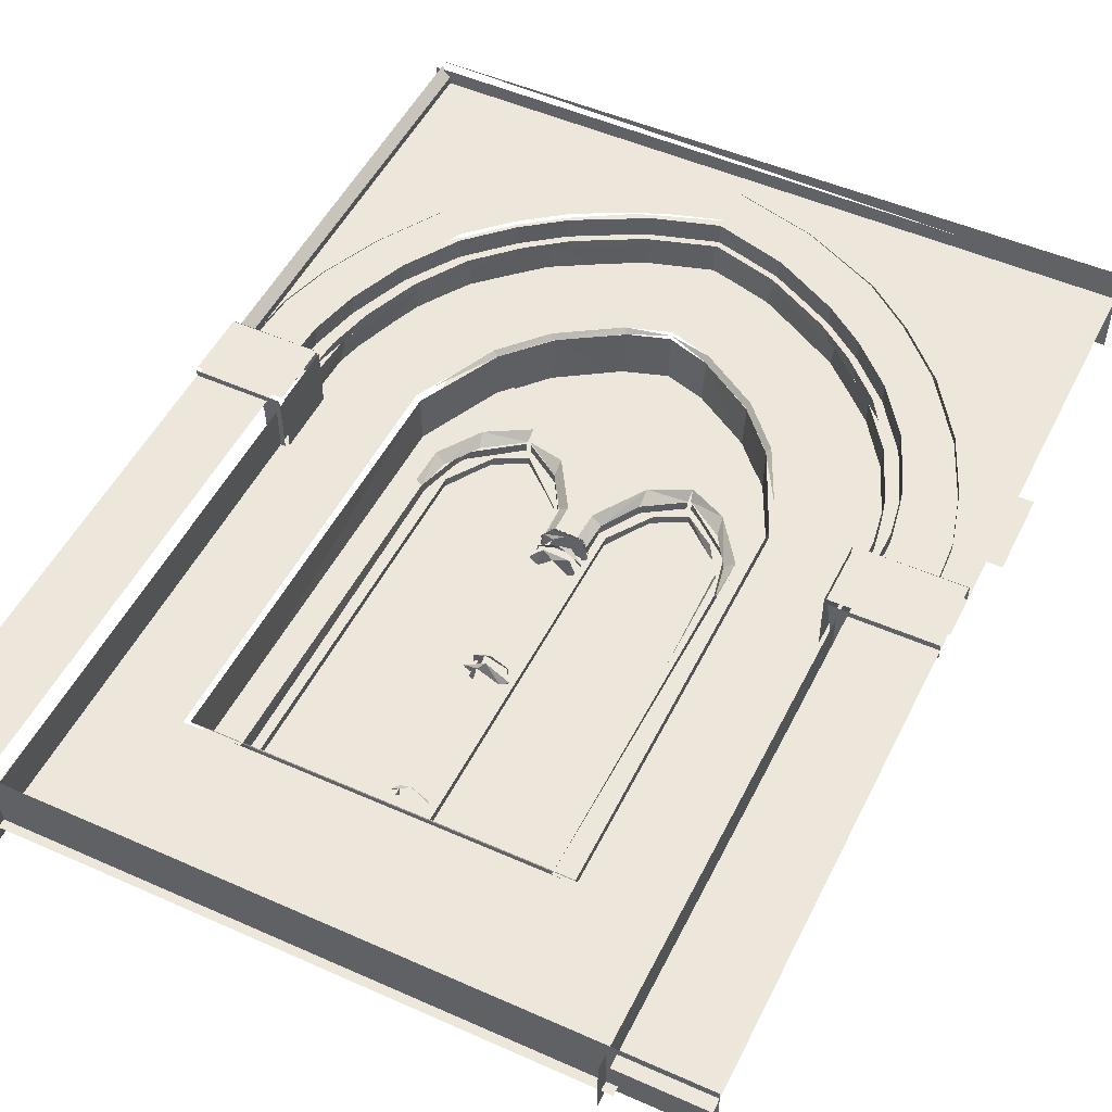
<metadata>
{"format":"obj","ext":"obj","renderer":"f3d","projection":"perspective","resolution":1024,"background":"white","views":[{"elev":50.8,"azim":25.9,"up":"+Z"}]}
</metadata>
<code>
g
v 3311 2555 -5009
v 2999 2379 -5009
v 2859 2028 -5009
v 3116 2475 -5009
v 3717 1947 -5074
v 3717 1947 -4981
v 3720 2045 -4983
v 3717 2042 -5074
v 3738 1943 -5075
v 3749 1943 -5007
v 3719 1945 -4983
v 3722 2046 -4982
v 3721 2046 -5074
v 3748 2046 -5007
v 3747 2046 -5076
v 3720 2042 -4978
v 3718 1947 -4980
v 3723 1943 -4982
v 3799 2032 -5030
v 3794 2124 -5030
v 3731 2101 -5031
v 3730 2029 -5031
v 3324 2516 -5030
v 3422 2488 -5030
v 3439 2541 -5030
v 3324 2573 -5030
v 3448 2472 -5032
v 3518 2436 -5030
v 3549 2487 -5030
v 3574 2390 -5032
v 3615 2435 -5030
v 3630 2335 -5033
v 3680 2368 -5030
v 3681 2261 -5030
v 3737 2284 -5030
v 3718 2179 -5030
v 3773 2201 -5030
v 2865 2028 -5030
v 2918 2029 -5030
v 2923 2096 -5032
v 2871 2127 -5030
v 3192 2527 -5030
v 3225 2485 -5030
v 3197 2468 -5032
v 3107 2477 -5030
v 3132 2435 -5030
v 3045 2430 -5030
v 3077 2390 -5032
v 3019 2332 -5032
v 2977 2362 -5030
v 2970 2259 -5030
v 2926 2279 -5030
v 2890 2195 -5030
v 2938 2176 -5030
v 3726 2105 -5035
v 3726 2105 -5105
v 3725 2030 -5076
v 3323 2513 -5032
v 3323 2509 -5105
v 3413 2485 -5105
v 3425 2480 -5035
v 3540 2415 -5105
v 3517 2434 -5032
v 3630 2331 -5105
v 3680 2260 -5105
v 3680 2260 -5033
v 3713 2177 -5105
v 3716 2178 -5032
v 2919 2029 -5031
v 2923 2030 -5076
v 2923 2105 -5105
v 3258 2494 -5032
v 3223 2478 -5105
v 3234 2482 -5035
v 3111 2415 -5035
v 3100 2407 -5105
v 3020 2331 -5105
v 2975 2257 -5035
v 2972 2258 -5105
v 2939 2170 -5033
v 2939 2175 -5105
v 3829 2020 -4993
v 3823 2124 -4994
v 3756 2099 -4991
v 3751 2017 -4995
v 3323 2532 -4991
v 3396 2510 -4994
v 3423 2571 -4995
v 3323 2597 -4995
v 3427 2503 -4991
v 3446 2559 -4991
v 3529 2448 -4991
v 3563 2505 -4994
v 3588 2400 -4994
v 3631 2447 -4991
v 3653 2341 -4991
v 3703 2377 -4994
v 3701 2262 -4993
v 3761 2287 -4991
v 3737 2174 -4996
v 3802 2200 -4994
v 2837 2016 -4991
v 2893 2017 -4991
v 2899 2088 -4994
v 2844 2120 -4991
v 3237 2569 -4995
v 3255 2509 -4994
v 3190 2482 -4994
v 3184 2544 -4991
v 3094 2491 -4991
v 3121 2447 -4991
v 3028 2441 -4991
v 3062 2399 -4994
v 3000 2338 -4994
v 2956 2374 -4994
v 2954 2263 -4995
v 2902 2281 -4991
v 2864 2193 -4991
v 2915 2172 -4991
v 3752 2092 -4995
v 3750 2097 -5071
v 3748 2017 -5040
v 3748 2017 -4998
v 3833 2020 -5040
v 3827 2119 -5040
v 3827 2119 -4998
v 3324 2529 -4994
v 3322 2525 -5071
v 3418 2500 -5071
v 3430 2495 -4998
v 3456 2561 -5040
v 3323 2599 -5040
v 3323 2599 -4998
v 3459 2480 -5071
v 3456 2485 -4994
v 3446 2565 -4998
v 3527 2442 -5071
v 3528 2445 -4994
v 3565 2507 -4998
v 3565 2507 -5040
v 3586 2397 -5071
v 3586 2397 -4998
v 3633 2449 -4994
v 3635 2452 -5040
v 3647 2337 -5071
v 3647 2337 -4998
v 3706 2379 -4998
v 3706 2379 -5040
v 3700 2261 -5071
v 3766 2290 -4998
v 3766 2290 -5040
v 3735 2173 -5071
v 3736 2174 -4996
v 3805 2201 -4998
v 3805 2201 -5040
v 2838 2122 -4998
v 2838 2122 -5040
v 2831 2016 -5040
v 2831 2016 -4998
v 2895 2017 -4993
v 2899 2017 -5040
v 2899 2097 -5071
v 3187 2552 -5040
v 3177 2548 -4998
v 3228 2497 -4998
v 3222 2495 -5071
v 3216 2492 -5071
v 3091 2496 -5040
v 3093 2494 -4994
v 3122 2444 -4994
v 3122 2441 -5071
v 3024 2446 -5040
v 3029 2446 -4994
v 3062 2396 -5071
v 2951 2373 -5040
v 3001 2336 -5071
v 2897 2284 -5040
v 2897 2284 -4998
v 2954 2258 -4998
v 2951 2259 -5071
v 2859 2195 -5040
v 2861 2194 -4995
v 2916 2166 -4995
v 2916 2171 -5071
v 2877 2267 -5129
v 2877 2258 -5127
v 2877 2242 -5128
v 2877 2241 -5138
v 3585 2097 -5078
v 3583 2108 -5168
v 3589 1547 -5168
v 3589 1494 -5078
v 3322 2362 -5078
v 3322 2362 -5168
v 3380 2344 -5168
v 3382 2343 -5078
v 3467 2290 -5168
v 3472 2285 -5078
v 3526 2226 -5168
v 3526 2226 -5078
v 3528 2223 -5078
v 3054 1494 -5078
v 3054 1547 -5168
v 3060 2103 -5168
v 3059 2103 -5078
v 3263 2344 -5078
v 3257 2341 -5168
v 3261 2343 -5078
v 3177 2290 -5078
v 3171 2285 -5168
v 3118 2226 -5078
v 3115 2223 -5168
v 3594 1486 -5071
v 3591 2104 -5071
v 3386 2350 -5071
v 3322 2370 -5071
v 3474 2293 -5071
v 3475 2293 -5071
v 3533 2229 -5071
v 3533 2228 -5071
v 3051 2070 -5074
v 3049 1486 -5071
v 3257 2349 -5071
v 3169 2294 -5071
v 3168 2293 -5071
v 3110 2228 -5071
v 3111 2229 -5071
v 3067 2135 -5074
v 3054 1488 -5074
v 3589 1547 -5229
v 3054 1547 -5229
v 3301 2075 -5151
v 3301 2073 -5151
v 3336 2075 -5151
v 3337 2077 -5151
v 3318 2240 -5151
v 3040 2243 -5151
v 3194 2183 -5151
v 3253 2149 -5151
v 3090 2085 -5151
v 3040 2031 -5151
v 3083 2031 -5151
v 3384 2151 -5151
v 3442 2179 -5151
v 3596 2243 -5151
v 3596 2031 -5151
v 3547 2083 -5151
v 3554 2031 -5151
v 3040 1531 -5151
v 3097 1532 -5151
v 3089 2026 -5151
v 3294 2031 -5155
v 3335 2031 -5151
v 3547 2025 -5151
v 3539 1532 -5151
v 3192 2165 -5165
v 3197 2165 -5216
v 3198 2166 -5165
v 3253 2129 -5216
v 3253 2129 -5165
v 3289 2070 -5216
v 3286 2075 -5165
v 3287 2069 -5216
v 3287 2069 -5165
v 3092 2027 -5156
v 3097 2053 -5216
v 3095 2032 -5165
v 3118 2110 -5165
v 3125 2117 -5216
v 3190 2166 -5216
v 3383 2129 -5165
v 3383 2129 -5216
v 3438 2166 -5216
v 3440 2165 -5165
v 3348 2070 -5165
v 3348 2070 -5216
v 3445 2165 -5216
v 3539 1532 -5216
v 3539 2056 -5216
v 3446 2166 -5165
v 3508 2122 -5216
v 3501 2129 -5165
v 3523 2101 -5165
v 3531 2081 -5165
v 3540 2028 -5162
v 3349 2069 -5165
v 3343 2031 -5154
v 3349 2031 -5216
v 3287 2031 -5216
v 3097 1532 -5216
v 3541 2032 -5165
v 3132 2148 -5151
v 3131 2147 -5151
v 3090 2085 -5151
v 3497 2154 -5151
v 3499 2152 -5151
v 3547 2083 -5151
v 3288 1791 -5181
v 3289 1791 -5194
v 3300 1782 -5202
v 3336 1783 -5205
v 3352 1787 -5176
v 3342 1781 -5180
v 3348 1787 -5176
v 3334 1791 -5158
v 3326 1793 -5154
v 3308 1781 -5164
v 3308 1791 -5156
v 3296 1791 -5164
v 3291 1800 -5202
v 3299 1806 -5196
v 3294 1793 -5204
v 3344 1800 -5206
v 3342 1807 -5178
v 3344 1800 -5164
v 3319 1800 -5153
v 3308 1806 -5164
v 3312 1793 -5154
v 3294 1800 -5165
v 3301 1577 -5202
v 3298 1975 -5190
v 3303 1975 -5200
v 3298 1578 -5190
v 3303 1977 -5200
v 3336 1578 -5198
v 3336 1975 -5198
v 3341 1978 -5189
v 3334 1577 -5203
v 3340 1975 -5182
v 3340 1578 -5190
v 3335 1975 -5171
v 3335 1578 -5171
v 3328 1578 -5166
v 3328 1975 -5166
v 3319 1578 -5164
v 3317 1977 -5163
v 3310 1578 -5166
v 3301 1975 -5173
v 3301 1578 -5171
v 3303 1977 -5170
v 3298 1578 -5182
v 3296 1981 -5182
v 3299 1981 -5198
v 3336 1981 -5201
v 3342 1983 -5189
v 3342 1983 -5178
v 3336 1977 -5171
v 3329 1982 -5164
v 3321 1982 -5162
v 3309 1977 -5165
v 3297 1977 -5180
v 3296 1983 -5190
v 3294 1990 -5213
v 3337 1987 -5207
v 3343 1985 -5180
v 3319 1986 -5158
v 3294 1985 -5183
v 3281 1996 -5186
v 3285 1996 -5203
v 3295 1996 -5216
v 3356 1991 -5195
v 3353 1996 -5170
v 3342 1991 -5153
v 3335 1998 -5153
v 3311 1996 -5149
v 3295 1996 -5157
v 3290 1998 -5163
v 3281 2004 -5195
v 3297 2007 -5214
v 3347 2003 -5215
v 3353 1998 -5203
v 3355 1998 -5194
v 3355 2003 -5169
v 3319 2004 -5147
v 3285 1996 -5170
v 3288 2016 -5182
v 3285 2013 -5176
v 3348 2013 -5203
v 3350 2017 -5191
v 3349 2016 -5177
v 3335 2015 -5159
v 3321 2015 -5155
v 3289 2017 -5193
v 3295 2015 -5205
v 3295 2022 -5216
v 3345 2015 -5204
v 3352 2018 -5184
v 3342 2015 -5165
v 3320 2022 -5147
v 3305 2018 -5157
v 3306 2016 -5158
v 3279 2024 -5196
v 3342 2022 -5215
v 3359 2024 -5195
v 3352 2026 -5164
v 3351 2023 -5160
v 3305 2026 -5149
v 3290 2026 -5159
v 3279 2031 -5176
v 3291 2031 -5217
v 3340 2034 -5212
v 3359 2031 -5195
v 3344 2031 -5151
v 3302 2031 -5149
v 3303 2039 -5197
v 3338 2040 -5180
v 3310 2039 -5168
v 3299 1572 -5201
v 3291 1572 -5178
v 3308 1572 -5162
v 3321 1572 -5159
v 3341 1572 -5170
v 3345 1572 -5181
v 3347 1572 -5178
v 3339 1572 -5201
v 3295 1549 -5193
v 3294 1549 -5179
v 3308 1549 -5162
v 3321 1549 -5160
v 3330 1549 -5162
v 3344 1549 -5181
v 3343 1549 -5193
v 3339 1549 -5201
v 3299 1549 -5201
v 3752 1254 -5071
v 2891 1254 -5071
v 3054 1254 -5071
v 3751 1244 -4991
v 3751 2018 -4991
v 3744 2018 -4998
v 3737 2018 -5093
v 3737 1244 -5093
v 3744 1244 -4998
v 2922 2018 -4998
v 2915 1244 -4991
v 2922 1244 -4998
v 2929 1244 -5093
v 2929 2018 -5093
v 2940 1947 -5073
v 2939 2043 -5073
v 2940 2042 -4981
v 2938 1945 -4983
v 2938 1945 -5074
v 2909 1943 -5007
v 2910 1943 -5076
v 2936 2046 -5074
v 2934 2046 -4982
v 2906 2046 -5016
v 2907 2046 -5076
v 2936 1945 -4981
v 2937 2043 -4980
v 2934 1943 -4982
v 2814 2332 -4984
v 2810 2019 -4984
v 2828 2019 -5092
v 2828 2332 -5092
v 2828 2332 -4998
v 2828 2019 -4998
v 2828 2646 -4998
v 2808 2646 -4984
v 2828 2646 -5092
v 2877 2268 -5146
v 2912 2237 -5154
v 2912 2366 -5154
v 3791 1949 -5009
v 3747 2207 -5009
v 3668 2344 -5009
v 3511 2481 -5009
v 3596 1531 -5151
v 2833 2643 -5102
v 3540 1791 -5186
v 3109 1791 -5186
v 3540 2001 -5186
v 3109 2001 -5186
v 3543 2078 -5179
v 3525 2070 -5179
v 3529 1553 -5179
v 3548 1532 -5179
v 3515 2095 -5197
v 3529 1553 -5197
v 3508 2135 -5179
v 3495 2120 -5179
v 3449 2177 -5179
v 3449 2153 -5179
v 3447 2153 -5197
v 3391 2148 -5179
v 3404 2132 -5179
v 3400 2128 -5197
v 3342 2074 -5179
v 3361 2068 -5179
v 3359 2062 -5197
v 3339 1532 -5179
v 3358 1553 -5179
v 3358 1553 -5197
v 3296 2078 -5179
v 3273 2086 -5179
v 3282 1553 -5179
v 3301 1532 -5179
v 3268 2095 -5197
v 3282 1553 -5197
v 3261 2135 -5179
v 3202 2177 -5179
v 3202 2153 -5179
v 3200 2153 -5197
v 3144 2148 -5179
v 3157 2132 -5179
v 3153 2128 -5197
v 3095 2073 -5179
v 3114 2068 -5179
v 3112 2062 -5197
v 3092 1532 -5179
v 3111 1553 -5179
v 3111 1553 -5197
v 2809 1267 -5089
v 3563 1538 -5191
v 3562 2221 -5191
v 3066 2221 -5191
v 3066 1539 -5191
v 3719 1945 -5074
v 3722 1945 -4981
v 3718 2042 -4980
v 3722 2045 -4981
v 3717 2042 -4981
v 3720 2045 -5074
v 3723 2045 -4980
v 3720 1947 -4978
v 3723 1945 -4980
v 3732 2106 -5030
v 3731 2029 -5030
v 3398 2493 -5032
v 3576 2393 -5030
v 3635 2335 -5030
v 3680 2260 -5034
v 3714 2178 -5034
v 2922 2107 -5030
v 3134 2433 -5032
v 3075 2392 -5030
v 3016 2334 -5030
v 2975 2261 -5033
v 3725 2030 -5035
v 3324 2510 -5035
v 3324 2510 -5035
v 3323 2509 -5105
v 3550 2408 -5035
v 3630 2331 -5035
v 2923 2030 -5035
v 2930 2127 -5035
v 3021 2331 -5035
v 3827 2020 -4991
v 3821 2117 -4991
v 3755 2017 -4991
v 3323 2592 -4991
v 3323 2597 -4995
v 3471 2552 -4995
v 3562 2502 -4991
v 3590 2402 -4991
v 3654 2335 -4994
v 3701 2376 -4991
v 3702 2263 -4991
v 3700 2262 -4996
v 3763 2288 -4994
v 3741 2176 -4991
v 3799 2198 -4991
v 2834 2016 -4995
v 2898 2099 -4991
v 2841 2121 -4995
v 3218 2500 -4991
v 3163 2536 -4994
v 3060 2401 -4991
v 2998 2340 -4991
v 2956 2370 -4991
v 2949 2260 -4991
v 2893 2269 -4994
v 3750 2097 -4998
v 3750 2097 -5071
v 3833 2020 -4998
v 3323 2526 -4998
v 3323 2526 -4998
v 3322 2525 -5071
v 3322 2525 -5071
v 3395 2507 -5071
v 3323 2599 -5040
v 3323 2599 -4998
v 3527 2442 -5071
v 3527 2442 -4998
v 3586 2397 -5071
v 3635 2452 -4998
v 3647 2337 -5071
v 3700 2261 -5071
v 3735 2173 -5071
v 2899 2017 -4998
v 2899 2097 -5071
v 2904 2097 -4998
v 3091 2496 -4998
v 3124 2441 -4998
v 3122 2441 -5071
v 3024 2446 -4998
v 3064 2396 -4998
v 3062 2396 -5071
v 2951 2373 -4998
v 3003 2336 -4998
v 3001 2336 -5071
v 2951 2259 -5071
v 2859 2195 -4998
v 2920 2170 -4998
v 2916 2171 -5071
v 3589 2083 -5075
v 3589 1547 -5168
v 3589 1547 -5168
v 3589 1488 -5074
v 3589 1494 -5078
v 3591 1493 -5076
v 3592 1489 -5073
v 3322 2362 -5078
v 3322 2366 -5075
v 3322 2366 -5075
v 3322 2362 -5168
v 3386 2341 -5078
v 3470 2288 -5078
v 3576 2138 -5074
v 3054 1494 -5078
v 3051 1489 -5073
v 3050 1492 -5074
v 3054 1547 -5168
v 3054 1547 -5168
v 3174 2288 -5078
v 3118 2226 -5078
v 3387 2349 -5071
v 3052 2104 -5071
v 3256 2349 -5071
v 3194 2183 -5151
v 3196 2168 -5163
v 3254 2148 -5152
v 3385 2151 -5151
v 3442 2179 -5151
v 3442 2179 -5151
v 3544 2027 -5156
v 3097 1532 -5151
v 3096 2029 -5162
v 3301 2031 -5151
v 3301 2031 -5151
v 3335 2031 -5151
v 3539 1532 -5151
v 3192 2168 -5164
v 3253 2129 -5165
v 3288 2069 -5165
v 3135 2129 -5165
v 3105 2081 -5165
v 3383 2129 -5165
v 3440 2166 -5165
v 3350 2075 -5165
v 3444 2167 -5164
v 3349 2069 -5216
v 3349 2031 -5165
v 3349 2031 -5165
v 3349 2031 -5216
v 3287 2031 -5216
v 3287 2031 -5165
v 3287 2031 -5165
v 3285 1787 -5176
v 3343 1793 -5205
v 3348 1791 -5194
v 3344 1791 -5168
v 3319 1787 -5153
v 3348 1800 -5176
v 3298 1975 -5182
v 3297 1976 -5188
v 3303 1578 -5200
v 3335 1976 -5200
v 3340 1975 -5190
v 3341 1976 -5182
v 3341 1578 -5180
v 3340 1578 -5182
v 3330 1976 -5166
v 3321 1575 -5160
v 3319 1975 -5164
v 3310 1975 -5166
v 3301 1578 -5173
v 3339 1981 -5172
v 3310 1981 -5163
v 3302 1981 -5169
v 3281 1992 -5177
v 3281 2000 -5186
v 3285 2000 -5203
v 3343 1998 -5216
v 3357 2000 -5186
v 3353 2000 -5170
v 3343 1996 -5157
v 3327 1996 -5149
v 3303 1991 -5151
v 3311 1996 -5149
v 3289 2004 -5162
v 3334 2012 -5155
v 3296 2015 -5165
v 3286 2018 -5184
v 3281 2028 -5198
v 3280 2026 -5180
v 3286 2026 -5208
v 3348 2026 -5213
v 3358 2028 -5192
v 3357 2028 -5174
v 3339 2026 -5152
v 3322 2026 -5147
v 3287 2023 -5160
v 3294 1572 -5193
v 3294 1572 -5179
v 3297 1572 -5170
v 3330 1572 -5162
v 3344 1572 -5193
v 3298 1549 -5171
v 3340 1549 -5171
v 3737 2018 -5005
v 3737 1244 -5005
v 2915 2018 -4991
v 2929 1244 -5005
v 2929 2018 -5005
v 2940 2042 -5073
v 2939 2043 -4982
v 2938 2042 -4979
v 2940 1947 -4981
v 2938 1947 -4979
v 2936 1943 -5074
v 2937 1947 -4978
v 2934 1945 -4980
v 2937 2042 -4978
v 2934 2045 -4980
v 2810 2332 -4984
v 2814 2019 -4984
v 2828 2019 -5092
v 2828 2332 -5092
v 2828 2332 -4998
v 2828 2019 -4998
v 2828 2646 -4998
v 2814 2646 -4984
v 2828 2646 -5092
v 3796 2665 -5009
v 3874 1988 -5009
v 3874 2254 -5009
v 3874 2665 -5009
v 3874 2565 -5009
v 3874 2446 -5009
v 2806 2344 -5009
v 2806 2031 -5009
v 2806 2665 -5009
v 2806 2481 -5009
v 3874 1947 -4978
v 3874 2042 -4978
v 3874 1943 -5006
v 3874 1943 -4981
v 3874 2045 -4980
v 3874 2046 -4981
v 3874 2046 -5006
v 3874 1945 -4980
v 3873 2258 -5127
v 3873 2241 -5138
v 3873 2267 -5129
v 3874 1244 -4991
v 3874 2018 -4991
v 2806 2018 -4991
v 2806 1244 -4991
v 2806 2042 -4978
v 2806 1947 -4978
v 2806 1943 -4981
v 2806 1943 -5006
v 2806 2045 -4980
v 3873 2268 -5146
v 3873 2242 -5128
v 3873 2237 -5154
v 3873 2366 -5154
v 2806 2047 -5015
v 2806 1945 -4980
v 2806 2236 -5073
v 2806 2332 -5073
v 2806 2646 -5073
v 2806 2646 -4984
v 3874 2646 -4984
v 3874 2656 -4983
v 2806 2656 -4983
v 2806 2643 -4986
v 3874 2643 -5102
v 3874 2643 -4986
v 2806 2643 -5134
v 2806 1262 -4979
v 3874 1262 -4979
v 3874 1267 -5084
v 2807 1259 -4976
v 3874 1259 -4976
v 2807 1246 -4974
v 3874 1246 -4974
v 2806 2665 -4992
v 3874 2665 -5009
v 3874 2665 -4983
v 3749 2665 -5009
v 2806 2019 -5073
v 2806 2046 -4981
g u2NEBuild1
f 236 237 631
f 236 631 239
f 236 243 244
f 236 244 245
f 292 237 294
f 631 237 292
f 245 295 297
f 245 244 295
f 233 235 236
f 233 236 239
f 236 235 243
f 246 255 469
f 222 426 427
f 5 523 8
f 18 9 10
f 14 13 12
f 19 528 529
f 23 25 26
f 25 28 29
f 29 531 31
f 532 31 531
f 34 33 532
f 35 36 37
f 37 528 20
f 41 39 535
f 43 26 42
f 46 42 45
f 537 45 47
f 538 47 50
f 51 50 52
f 54 52 53
f 535 53 41
f 55 57 540
f 541 60 61
f 61 62 544
f 544 64 545
f 545 65 533
f 533 67 534
f 534 56 55
f 547 70 71
f 74 543 542
f 75 73 74
f 548 76 75
f 548 79 77
f 78 81 79
f 549 84 551
f 86 91 552
f 91 92 555
f 555 556 95
f 96 95 556
f 559 558 96
f 99 562 563
f 563 84 550
f 105 103 565
f 567 552 109
f 111 109 110
f 569 110 112
f 570 112 571
f 572 571 117
f 119 117 118
f 565 118 105
f 574 122 123
f 576 125 126
f 577 129 130
f 136 582 583
f 130 137 585
f 139 131 136
f 585 586 142
f 587 140 139
f 142 588 146
f 147 144 587
f 146 149 560
f 147 151 148
f 560 152 153
f 154 151 150
f 153 121 574
f 126 155 154
f 156 158 159
f 593 161 592
f 133 163 164
f 165 128 578
f 164 168 594
f 595 167 165
f 594 172 597
f 595 599 596
f 597 175 600
f 601 599 598
f 600 177 178
f 601 603 176
f 178 181 604
f 179 606 603
f 604 157 156
f 593 606 605
f 189 191 611
f 193 195 618
f 618 197 198
f 198 199 201
f 201 190 189
f 205 625 204
f 209 207 206
f 627 210 209
f 205 212 627
f 206 194 614
f 192 624 202
f 619 628 196
f 200 218 619
f 620 220 200
f 223 626 208
f 225 211 626
f 226 228 211
f 609 231 203
f 251 237 241
f 254 245 297
f 241 638 251
f 233 642 235
f 246 254 255
f 258 259 645
f 645 261 646
f 268 270 256
f 639 266 268
f 271 273 274
f 275 272 271
f 278 285 279
f 280 281 283
f 283 279 285
f 655 653 286
f 264 657 658
f 250 266 639
f 288 287 252
f 260 633 632
f 262 633 260
f 293 647 644
f 293 648 647
f 648 240 267
f 634 649 650
f 634 651 649
f 282 296 652
f 284 296 282
f 247 284 291
f 234 654 651
f 659 232 262
f 303 664 307
f 660 300 307
f 316 314 317
f 311 319 317
f 355 363 356
f 356 363 690
f 357 690 682
f 370 378 373
f 373 378 693
f 374 377 692
f 387 393 394
f 387 396 389
f 390 389 704
f 695 704 392
f 401 406 402
f 403 406 407
f 403 407 404
f 404 407 399
f 575 213 425
f 581 215 134
f 134 217 584
f 584 217 141
f 141 219 145
f 145 219 589
f 589 214 590
f 590 214 575
f 215 579 216
f 162 222 629
f 166 224 630
f 174 227 224
f 180 629 227
f 579 630 216
f 425 222 427
f 712 432 713
f 715 438 716
f 720 717 441
f 722 444 445
f 449 447 446
f 458 456 457
f 453 459 734
f 457 735 733
f 732 453 728
f 475 477 478
f 476 480 477
f 481 476 475
f 482 479 476
f 483 482 481
f 484 479 482
f 483 487 484
f 487 485 484
f 486 490 487
f 490 488 487
f 492 490 489
f 493 491 490
f 478 493 492
f 477 494 493
f 495 497 498
f 496 500 497
f 501 496 495
f 502 496 501
f 503 499 496
f 502 506 503
f 506 504 503
f 505 509 506
f 509 507 506
f 511 509 508
f 512 510 509
f 498 512 511
f 497 513 512
f 515 517 518
f 498 497 512
f 511 512 509
f 509 510 507
f 508 509 505
f 505 506 502
f 495 496 497
f 477 480 494
f 493 494 491
f 492 493 490
f 490 491 488
f 489 490 486
f 486 487 483
f 481 482 476
f 475 476 477
f 732 731 453
f 731 459 453
f 722 452 444
f 180 184 629
f 602 180 227
f 174 602 227
f 166 171 224
f 134 215 217
f 672 414 328
f 675 414 672
f 339 409 675
f 320 409 339
f 399 407 405
f 402 406 403
f 399 405 400
f 390 704 695
f 387 394 396
f 695 392 385
f 692 377 368
f 374 693 377
f 373 693 374
f 368 377 369
f 356 690 357
f 355 361 363
f 354 361 355
f 357 682 353
f 310 319 311
f 319 316 317
f 316 315 314
f 315 313 314
f 664 660 307
f 302 664 303
f 301 302 303
f 248 247 291
f 640 232 659
f 234 253 654
f 296 635 652
f 247 296 284
f 636 634 650
f 634 234 651
f 238 293 644
f 293 240 648
f 240 242 267
f 232 633 262
f 289 288 252
f 264 263 657
f 655 656 653
f 278 643 285
f 275 276 272
f 268 266 269
f 258 257 259
f 241 249 638
f 609 230 231
f 616 223 208
f 225 226 211
f 223 225 626
f 220 218 200
f 218 628 619
f 628 615 196
f 192 608 624
f 621 625 205
f 201 199 190
f 618 195 197
f 189 190 191
f 593 592 606
f 605 606 179
f 179 603 601
f 600 175 177
f 601 176 599
f 595 596 167
f 165 167 128
f 133 132 163
f 591 161 593
f 150 151 147
f 146 588 149
f 130 129 137
f 136 131 582
f 577 580 129
f 574 121 122
f 572 117 119
f 572 570 571
f 570 569 112
f 111 110 569
f 567 109 111
f 559 562 99
f 96 558 95
f 90 92 91
f 86 90 91
f 547 71 81
f 547 81 78
f 78 79 548
f 548 77 76
f 75 76 73
f 74 73 543
f 546 70 547
f 533 65 67
f 61 60 62
f 541 59 60
f 55 56 57
f 51 538 50
f 43 42 46
f 23 26 43
f 38 39 41
f 36 528 37
f 34 36 35
f 34 35 33
f 28 531 29
f 24 28 25
f 23 24 25
f 737 736 465
f 736 740 739
f 736 741 740
f 736 738 741
f 465 736 466
f 466 736 467
f 467 736 468
f 468 736 1
f 3 742 743
f 3 745 742
f 4 744 2
f 744 4 1
f 746 16 526
f 748 749 10
f 14 751 752
f 429 757 758
f 714 760 435
f 761 723 725
f 763 444 452
f 464 768 769
f 448 770 447
f 730 772 773
f 461 773 774
f 470 779 782
f 730 794 772
f 770 795 447
f 10 749 18
f 3 744 745
f 2 744 3
f 729 794 730
f 784 785 514
f 784 514 783
f 470 780 781
f 470 781 779
f 730 773 461
f 463 768 464
f 763 764 444
f 761 762 723
f 714 759 760
f 428 757 429
f 14 12 751
f 746 747 16
f 736 744 1
f 736 737 738
f 515 516 517
f 497 500 513
f 512 513 510
f 506 507 504
f 503 504 499
f 502 503 496
f 496 499 500
f 478 477 493
f 487 488 485
f 484 485 479
f 483 484 482
f 476 479 480
f 456 735 457
f 455 456 458
f 448 447 449
f 439 717 720
f 715 437 438
f 712 431 432
f 425 213 222
f 166 630 579
f 184 162 629
f 171 174 224
f 162 426 222
f 581 579 215
f 589 219 214
f 141 217 219
f 575 214 213
f 250 290 266
f 283 281 279
f 280 277 281
f 271 272 273
f 268 269 270
f 645 259 261
f 233 641 642
f 246 245 254
f 294 237 251
f 206 207 194
f 205 204 212
f 627 212 210
f 209 210 207
f 198 197 199
f 193 617 195
f 604 181 157
f 178 177 181
f 597 172 175
f 598 599 595
f 594 168 172
f 164 163 168
f 156 157 158
f 126 125 155
f 153 152 121
f 154 155 151
f 560 149 152
f 147 148 144
f 142 586 588
f 587 144 140
f 585 137 586
f 139 140 131
f 576 124 125
f 119 118 565
f 86 552 567
f 102 103 105
f 562 84 563
f 559 99 558
f 92 556 555
f 549 550 84
f 534 67 56
f 545 64 65
f 544 62 64
f 54 53 535
f 51 52 54
f 538 537 47
f 46 45 537
f 532 33 31
f 19 20 528
f 14 15 13
f 5 6 523
g
f 792 791 793
f 792 793 790

</code>
